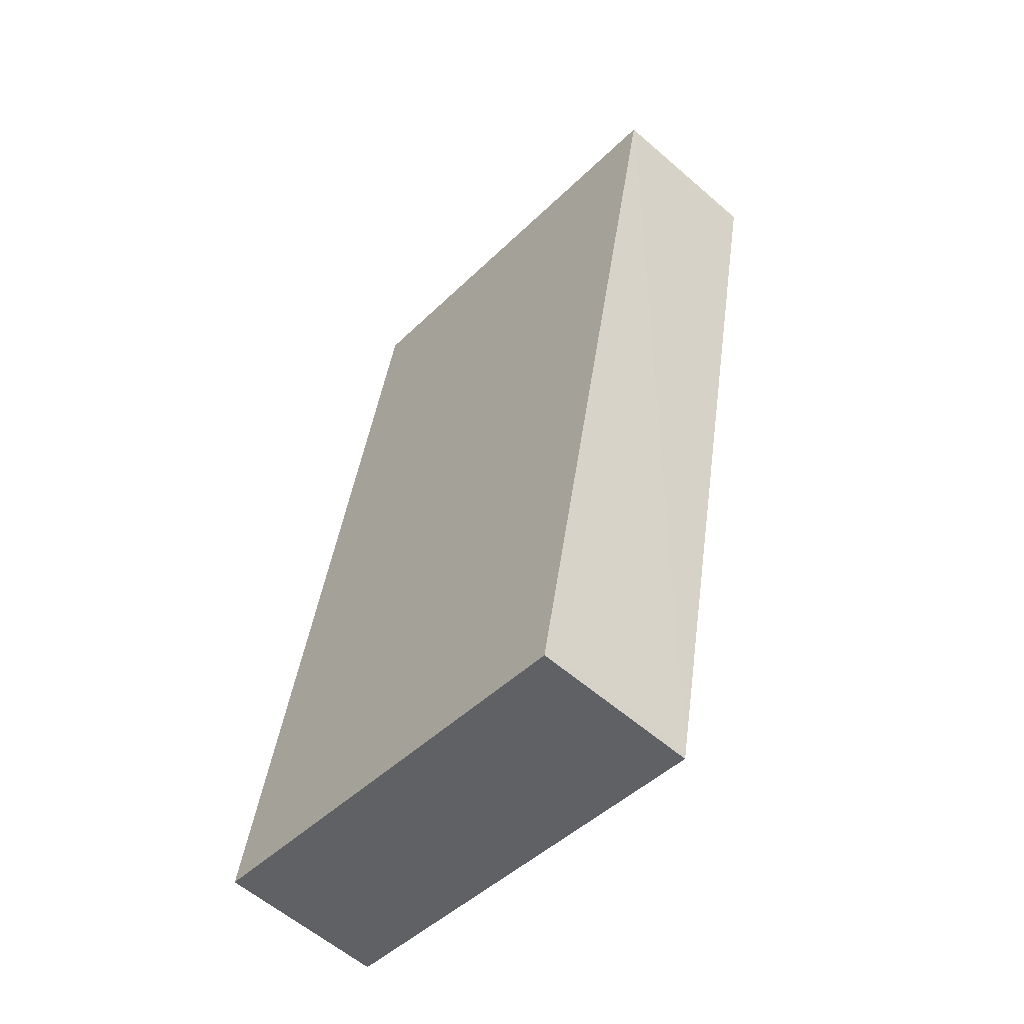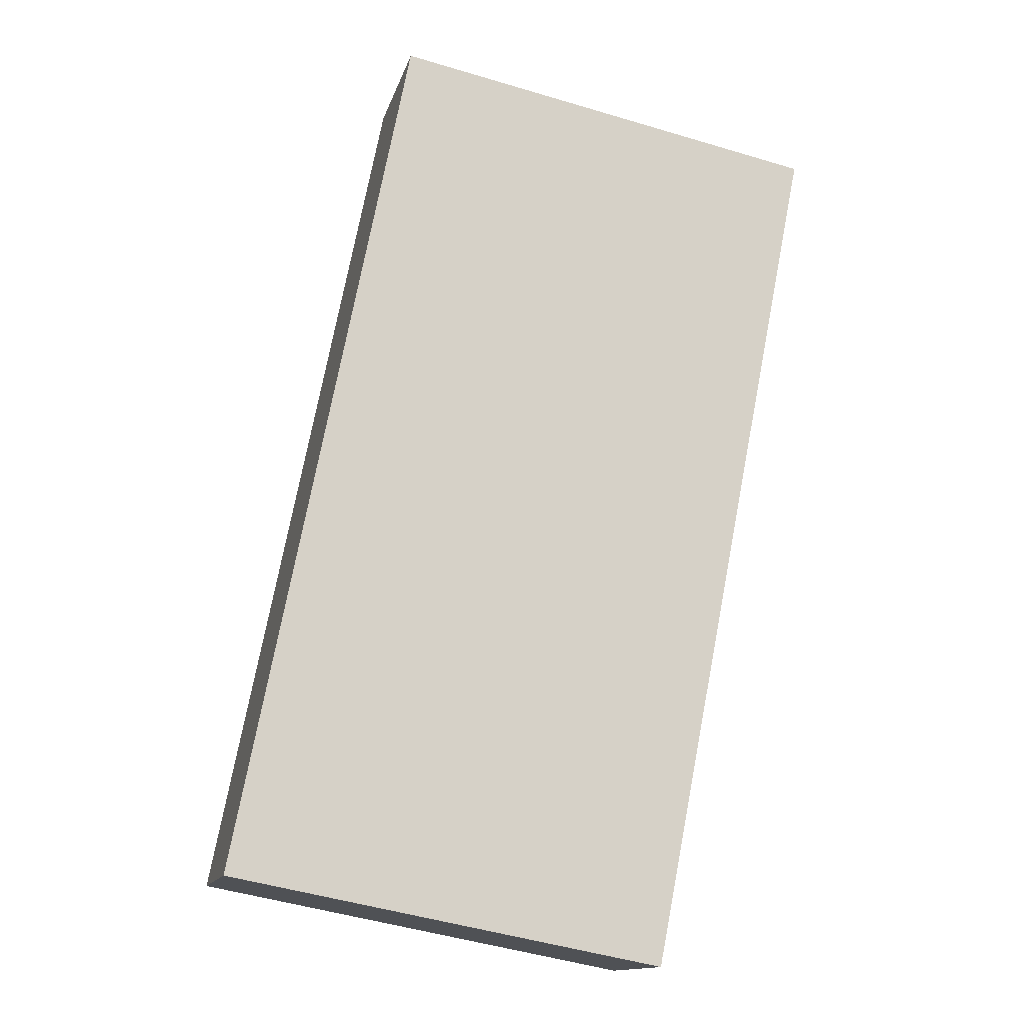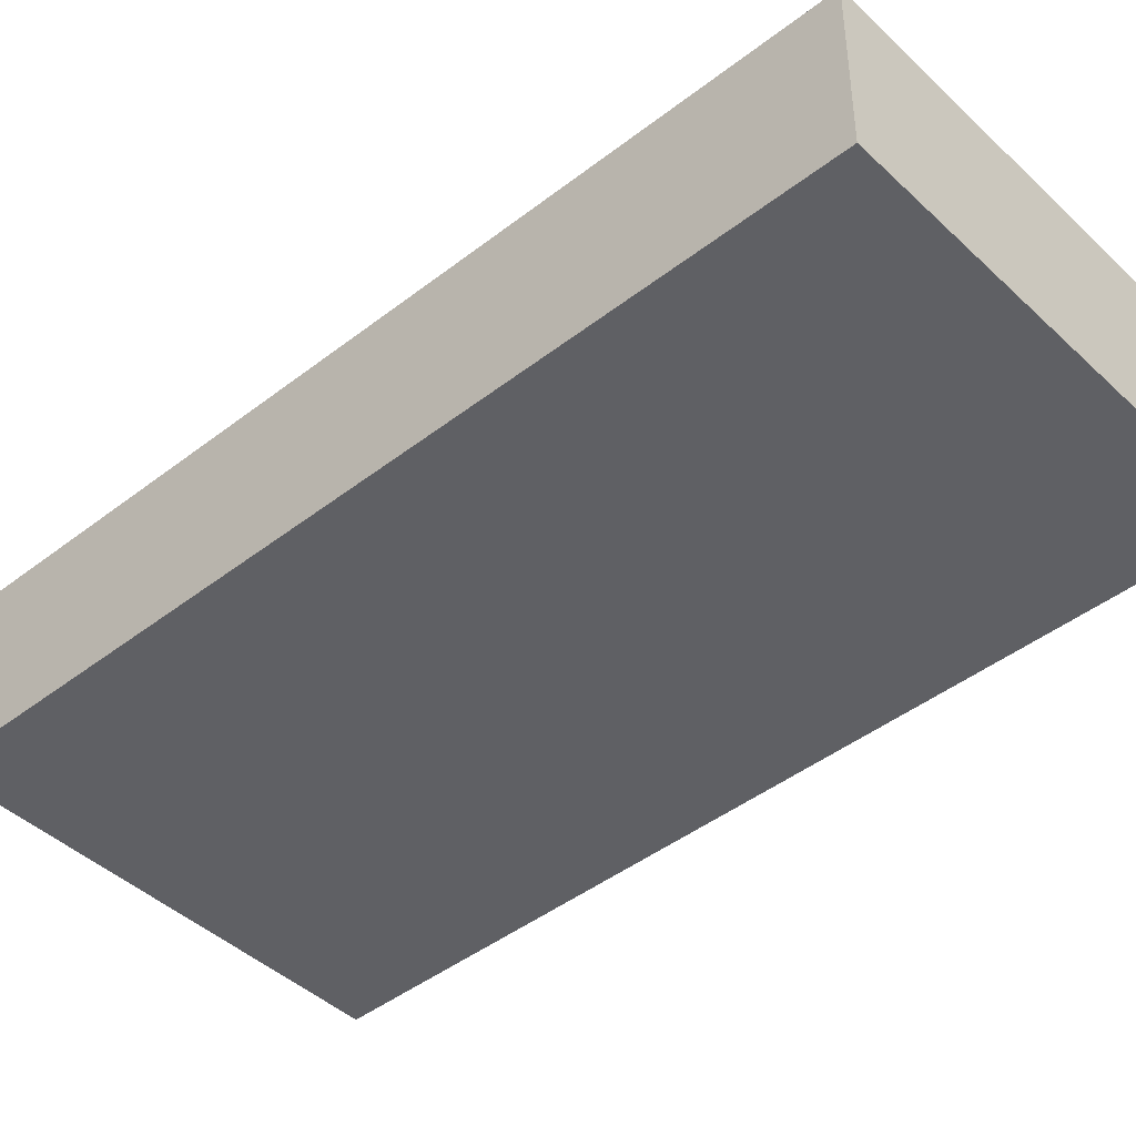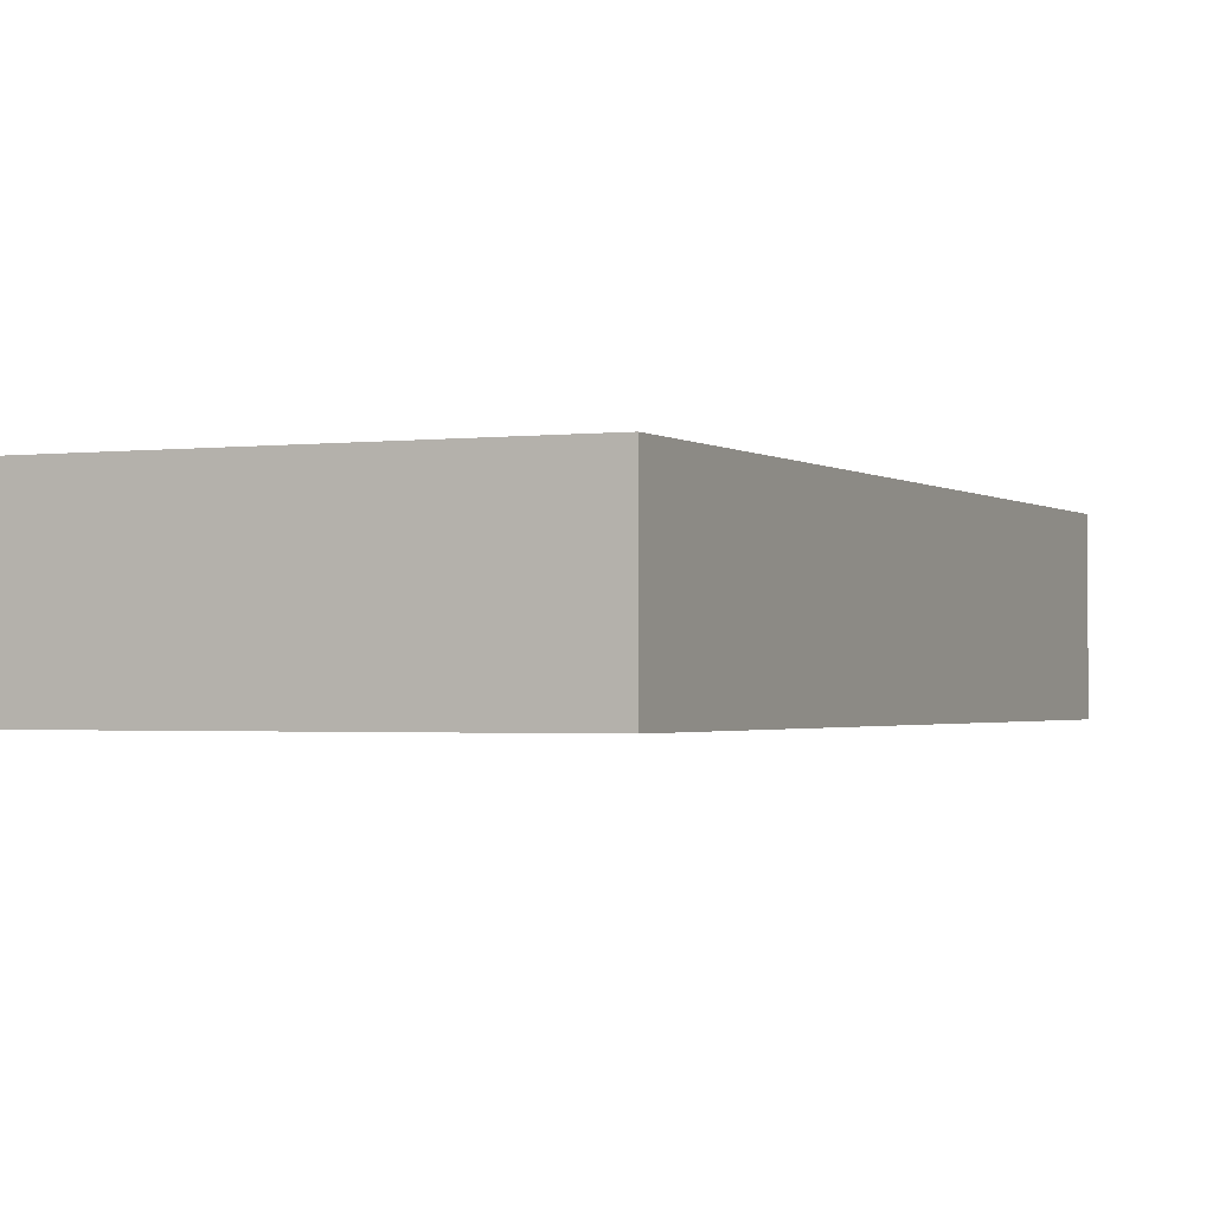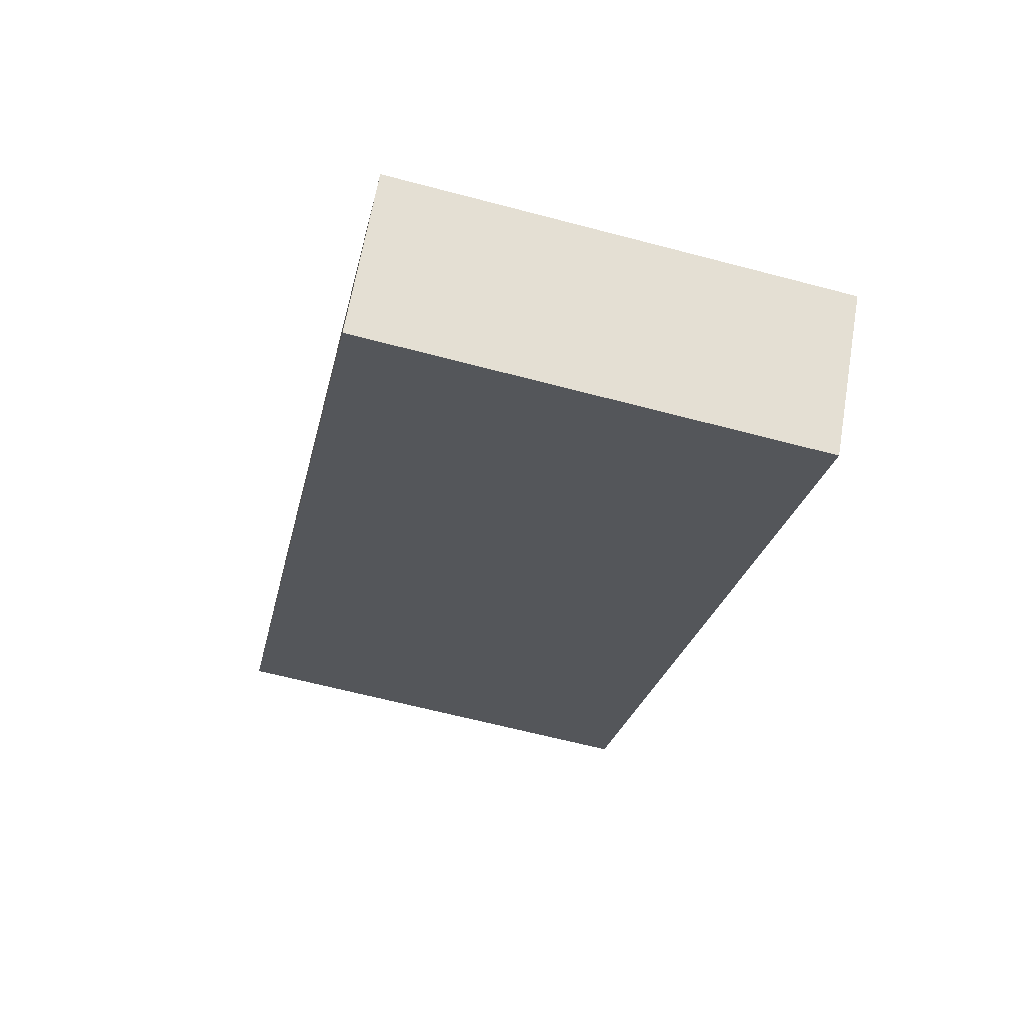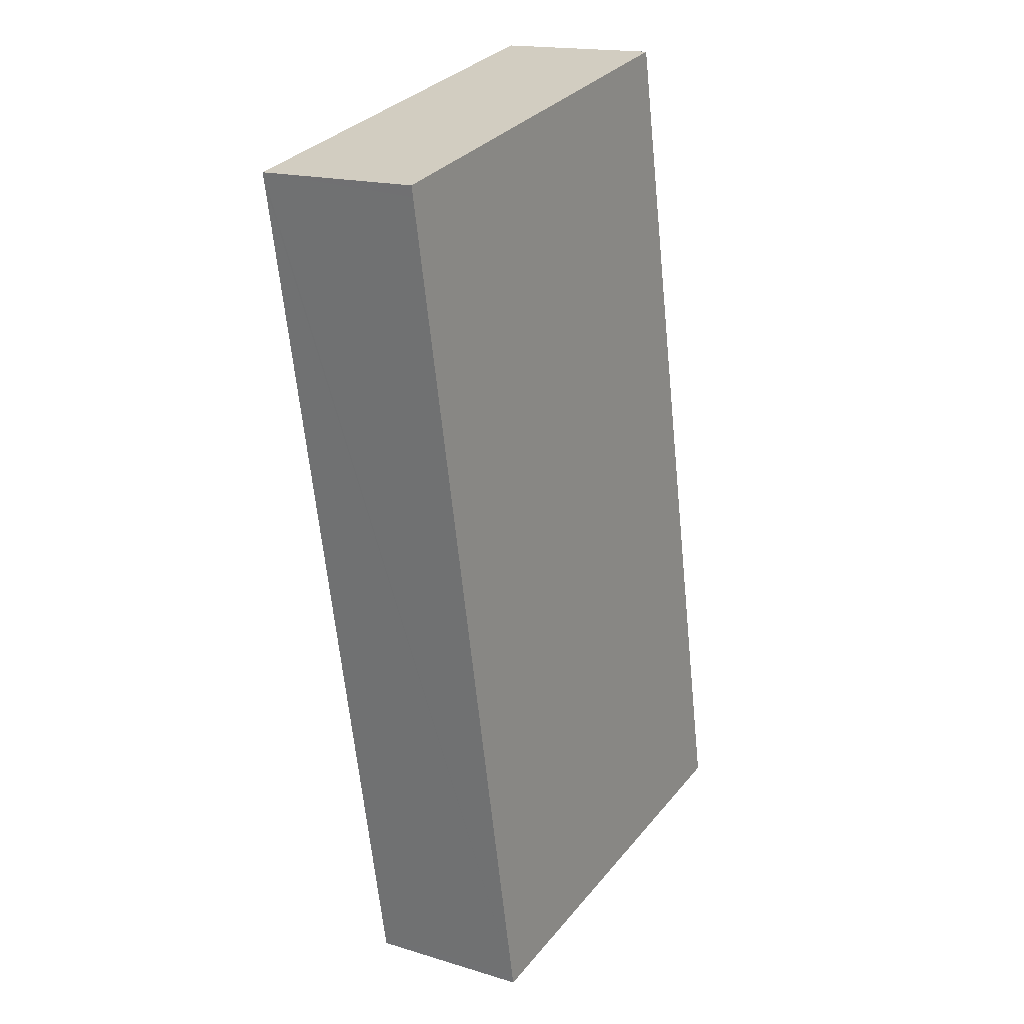
<metadata>
{"format":"obj","ext":"obj","renderer":"f3d","projection":"perspective","resolution":1024,"background":"white","views":[{"elev":-58.4,"azim":48.1,"up":"+Z"},{"elev":-13.8,"azim":-13.8,"up":"+Z"},{"elev":-44.1,"azim":-36.6,"up":"+Y"},{"elev":-1.5,"azim":-144.4,"up":"+Y"},{"elev":64.5,"azim":9.7,"up":"+Z"},{"elev":17.0,"azim":121.4,"up":"+Z"}]}
</metadata>
<code>
v  0 2.232 1.367e-16
v  5.939 2.232 -1.013
v  5.917 2.232 -1.125
v  8.216 2.232 10.53
v  2.328 2.232 11.84
v  8.245 2.232 10.67
v  8.245 -6.535e-16 10.67
v  8.216 -6.446e-16 10.53
v  5.939 6.203e-17 -1.013
v  5.917 6.889e-17 -1.125
v  0 0 0
v  2.328 -7.249e-16 11.84
g defaultobject
f 1 2 3
f 2 1 4
f 4 1 5
f 4 5 6
f 7 4 6
f 4 7 2
f 2 7 8
f 2 8 9
f 2 9 3
f 3 9 10
f 10 1 3
f 1 10 11
f 11 5 1
f 5 11 12
f 12 6 5
f 6 12 7
f 10 12 11
f 12 10 9
f 12 9 8
f 12 8 7

</code>
